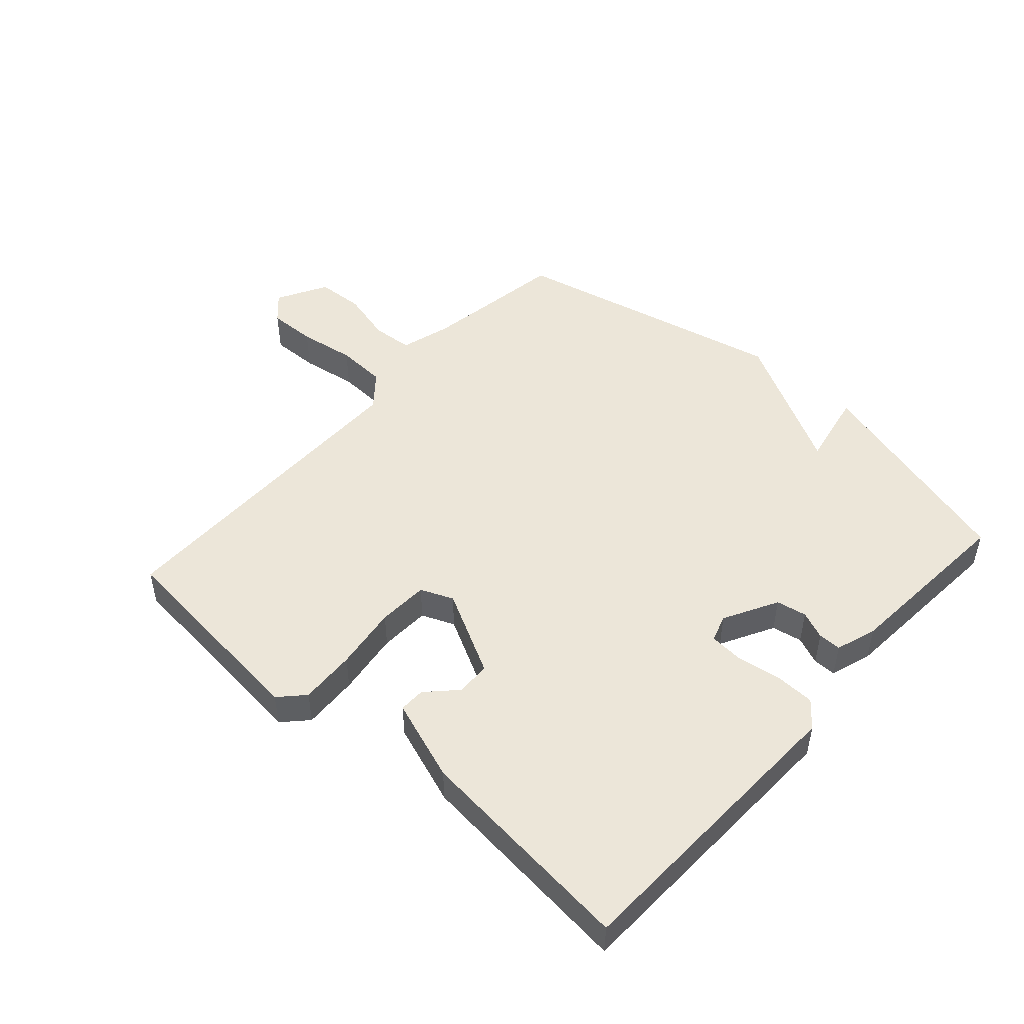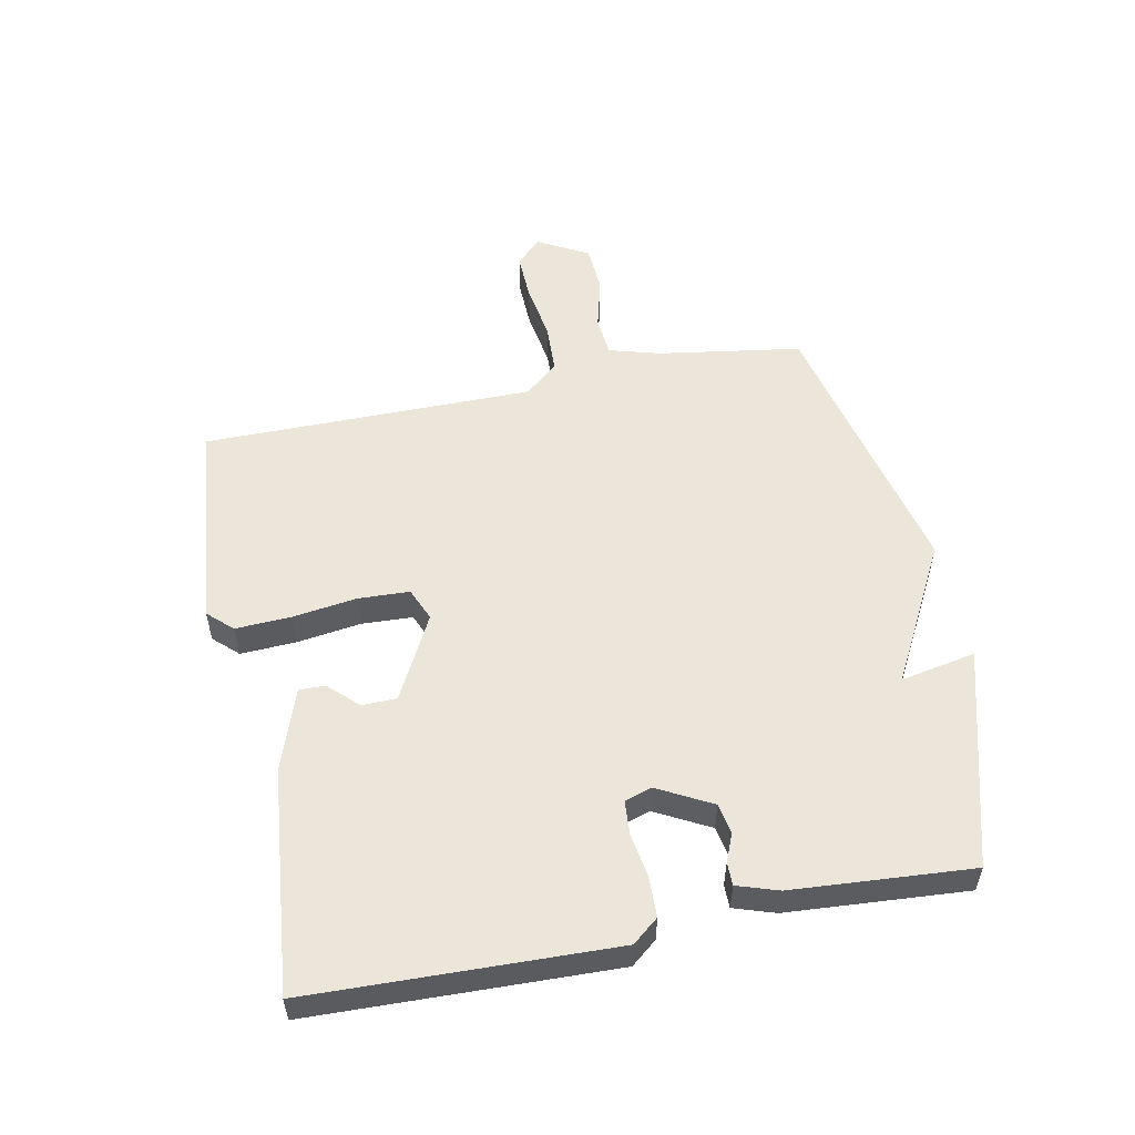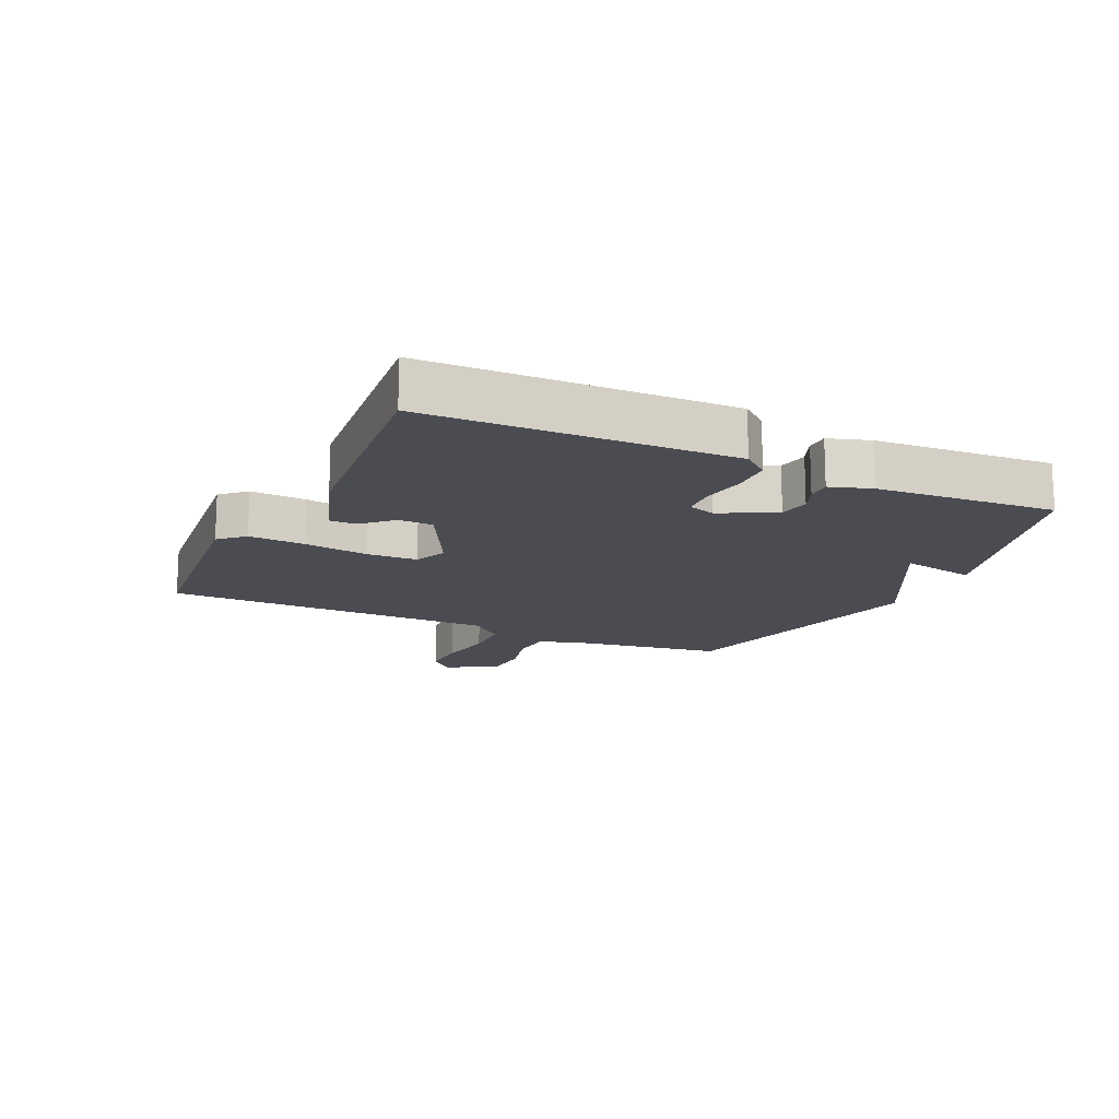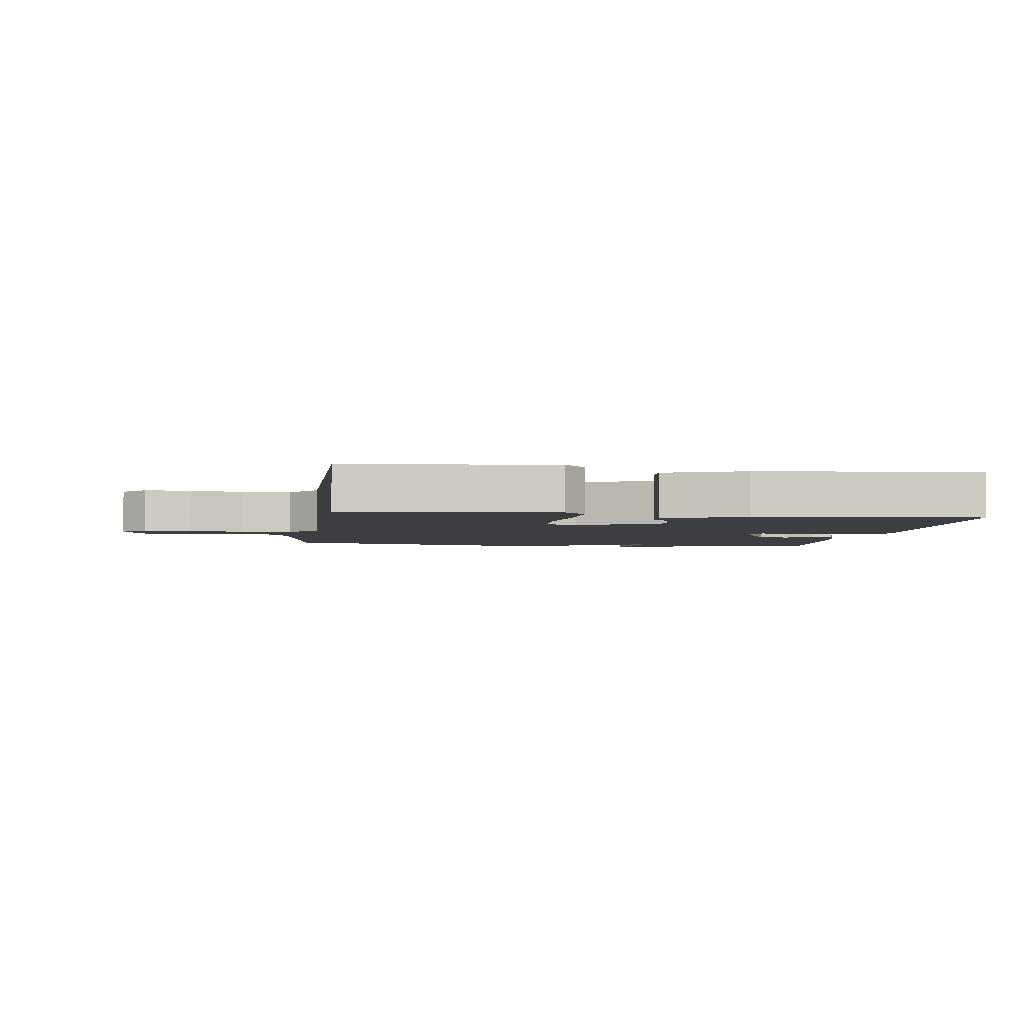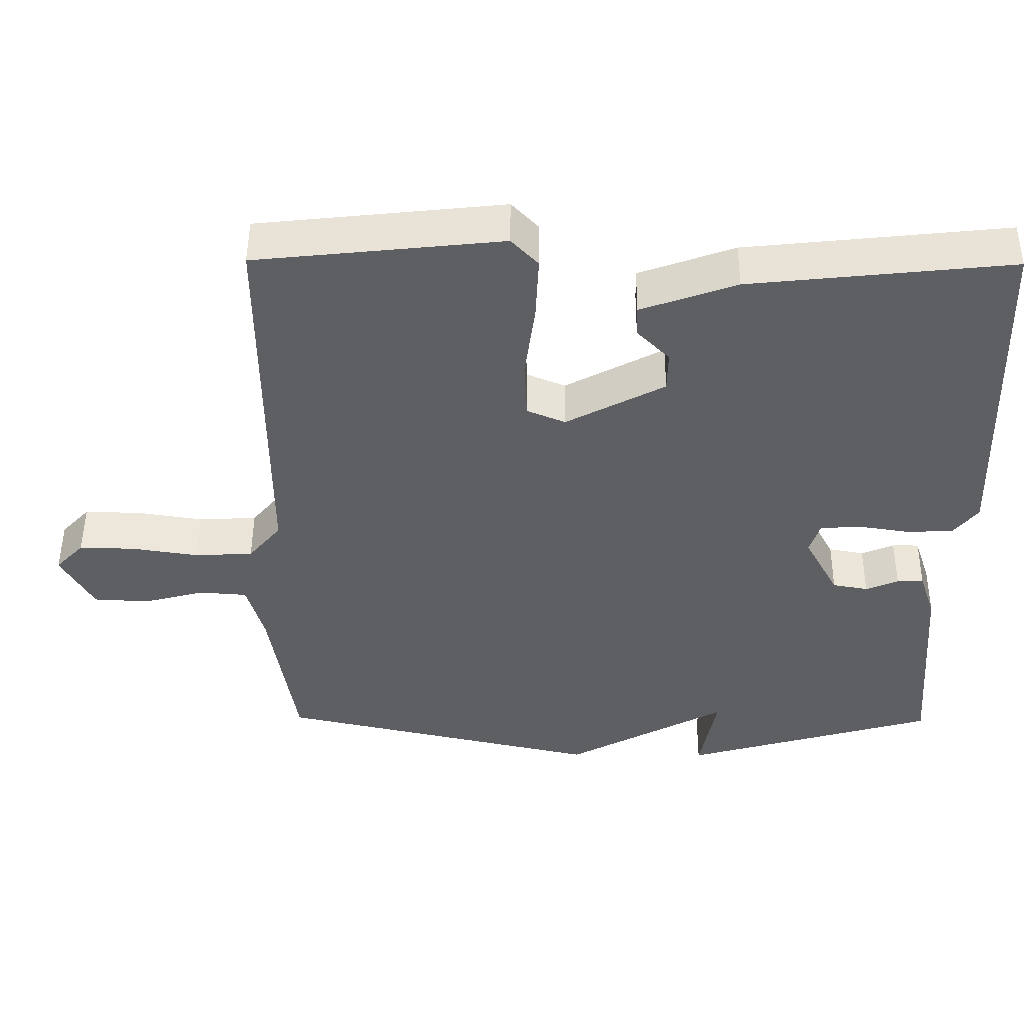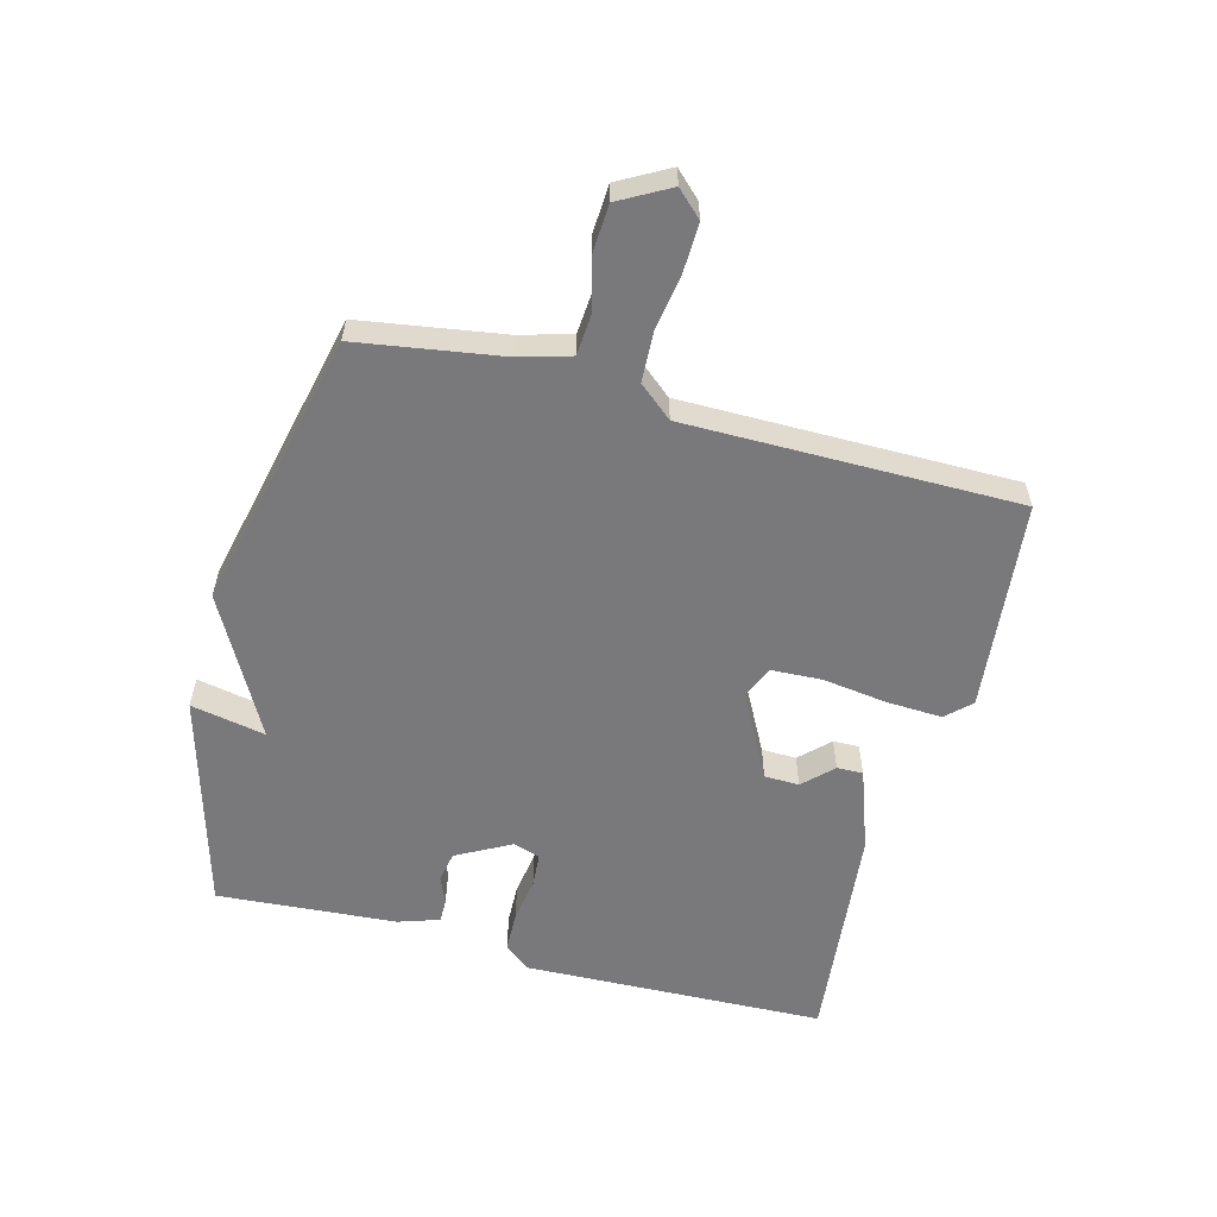
<metadata>
{"format":"obj","ext":"obj","renderer":"f3d","projection":"perspective","resolution":1024,"background":"white","views":[{"elev":49.0,"azim":41.7,"up":"+Y"},{"elev":54.3,"azim":78.4,"up":"+Y"},{"elev":-15.3,"azim":64.6,"up":"+Y"},{"elev":-3.5,"azim":-8.1,"up":"+Y"},{"elev":49.1,"azim":0.4,"up":"+Z"},{"elev":-57.9,"azim":-105.0,"up":"+Y"}]}
</metadata>
<code>
v 0.5 0.07 -0.5
v 0.149 0.07 -0.6
v 0.172 0.07 -0.479
v -0.051 0.07 -0.6
v -0.5 0.07 -0.5
v -0.537 0.07 -0.269
v -0.561 0.07 -0.186
v -0.627 0.07 -0.181
v -0.711 0.07 -0.203
v -0.788 0.07 -0.199
v -0.833 0.07 -0.118
v -0.794 0.07 -0.077
v -0.716 0.07 -0.079
v -0.625 0.07 -0.093
v -0.544 0.07 -0.089
v -0.499 0.07 -0.035
v -0.5 0.07 0.5
v -0.16 0.07 0.536
v -0.123 0.07 0.497
v -0.127 0.07 0.407
v -0.141 0.07 0.303
v -0.137 0.07 0.221
v -0.084 0.07 0.199
v 0.052 0.07 0.271
v 0.053 0.07 0.327
v 0.008 0.07 0.373
v 0.007 0.07 0.415
v 0.139 0.07 0.462
v 0.5 0.07 0.5
v 0.517 0.07 0.013
v 0.483 0.07 -0.029
v 0.418 0.07 -0.031
v 0.347 0.07 -0.02
v 0.292 0.07 -0.024
v 0.278 0.07 -0.068
v 0.325 0.07 -0.155
v 0.374 0.07 -0.164
v 0.419 0.07 -0.145
v 0.456 0.07 -0.145
v 0.478 0.07 -0.211
v 0.5 0 -0.5
v 0.149 0 -0.6
v 0.172 0 -0.479
v -0.051 0 -0.6
v -0.5 0 -0.5
v -0.537 0 -0.269
v -0.561 0 -0.186
v -0.627 0 -0.181
v -0.711 0 -0.203
v -0.788 0 -0.199
v -0.833 0 -0.118
v -0.794 0 -0.077
v -0.716 0 -0.079
v -0.625 0 -0.093
v -0.544 0 -0.089
v -0.499 0 -0.035
v -0.5 0 0.5
v -0.16 0 0.536
v -0.123 0 0.497
v -0.127 0 0.407
v -0.141 0 0.303
v -0.137 0 0.221
v -0.084 0 0.199
v 0.052 0 0.271
v 0.053 0 0.327
v 0.008 0 0.373
v 0.007 0 0.415
v 0.139 0 0.462
v 0.5 0 0.5
v 0.517 0 0.013
v 0.483 0 -0.029
v 0.418 0 -0.031
v 0.347 0 -0.02
v 0.292 0 -0.024
v 0.278 0 -0.068
v 0.325 0 -0.155
v 0.374 0 -0.164
v 0.419 0 -0.145
v 0.456 0 -0.145
v 0.478 0 -0.211
f 1 2 3
f 40 1 3
f 39 40 3
f 38 39 3
f 37 38 3
f 4 5 6
f 3 4 6
f 37 3 6
f 36 37 6
f 35 36 6 7
f 34 35 7 8
f 31 32 33
f 30 31 33
f 29 30 33
f 28 29 33
f 27 28 33
f 27 33 34
f 25 26 27
f 25 27 34
f 24 25 34
f 23 24 34 8
f 19 20 21
f 18 19 21
f 17 18 21
f 16 17 21
f 15 16 21 22
f 12 13 14
f 11 12 14
f 10 11 14
f 9 10 14
f 8 9 14
f 8 14 15
f 8 15 22 23
f 43 42 41
f 43 41 80
f 43 80 79
f 43 79 78
f 43 78 77
f 46 45 44
f 46 44 43
f 46 43 77
f 46 77 76
f 47 46 76 75
f 48 47 75 74
f 73 72 71
f 73 71 70
f 73 70 69
f 73 69 68
f 73 68 67
f 74 73 67
f 67 66 65
f 74 67 65
f 74 65 64
f 48 74 64 63
f 61 60 59
f 61 59 58
f 61 58 57
f 61 57 56
f 62 61 56 55
f 54 53 52
f 54 52 51
f 54 51 50
f 54 50 49
f 54 49 48
f 55 54 48
f 63 62 55 48
f 1 41 42 2
f 2 42 43 3
f 3 43 44 4
f 4 44 45 5
f 5 45 46 6
f 6 46 47 7
f 7 47 48 8
f 8 48 49 9
f 9 49 50 10
f 10 50 51 11
f 11 51 52 12
f 12 52 53 13
f 13 53 54 14
f 14 54 55 15
f 15 55 56 16
f 16 56 57 17
f 17 57 58 18
f 18 58 59 19
f 19 59 60 20
f 20 60 61 21
f 21 61 62 22
f 22 62 63 23
f 23 63 64 24
f 24 64 65 25
f 25 65 66 26
f 26 66 67 27
f 27 67 68 28
f 28 68 69 29
f 29 69 70 30
f 30 70 71 31
f 31 71 72 32
f 32 72 73 33
f 33 73 74 34
f 34 74 75 35
f 35 75 76 36
f 36 76 77 37
f 37 77 78 38
f 38 78 79 39
f 39 79 80 40
f 40 80 41 1

</code>
